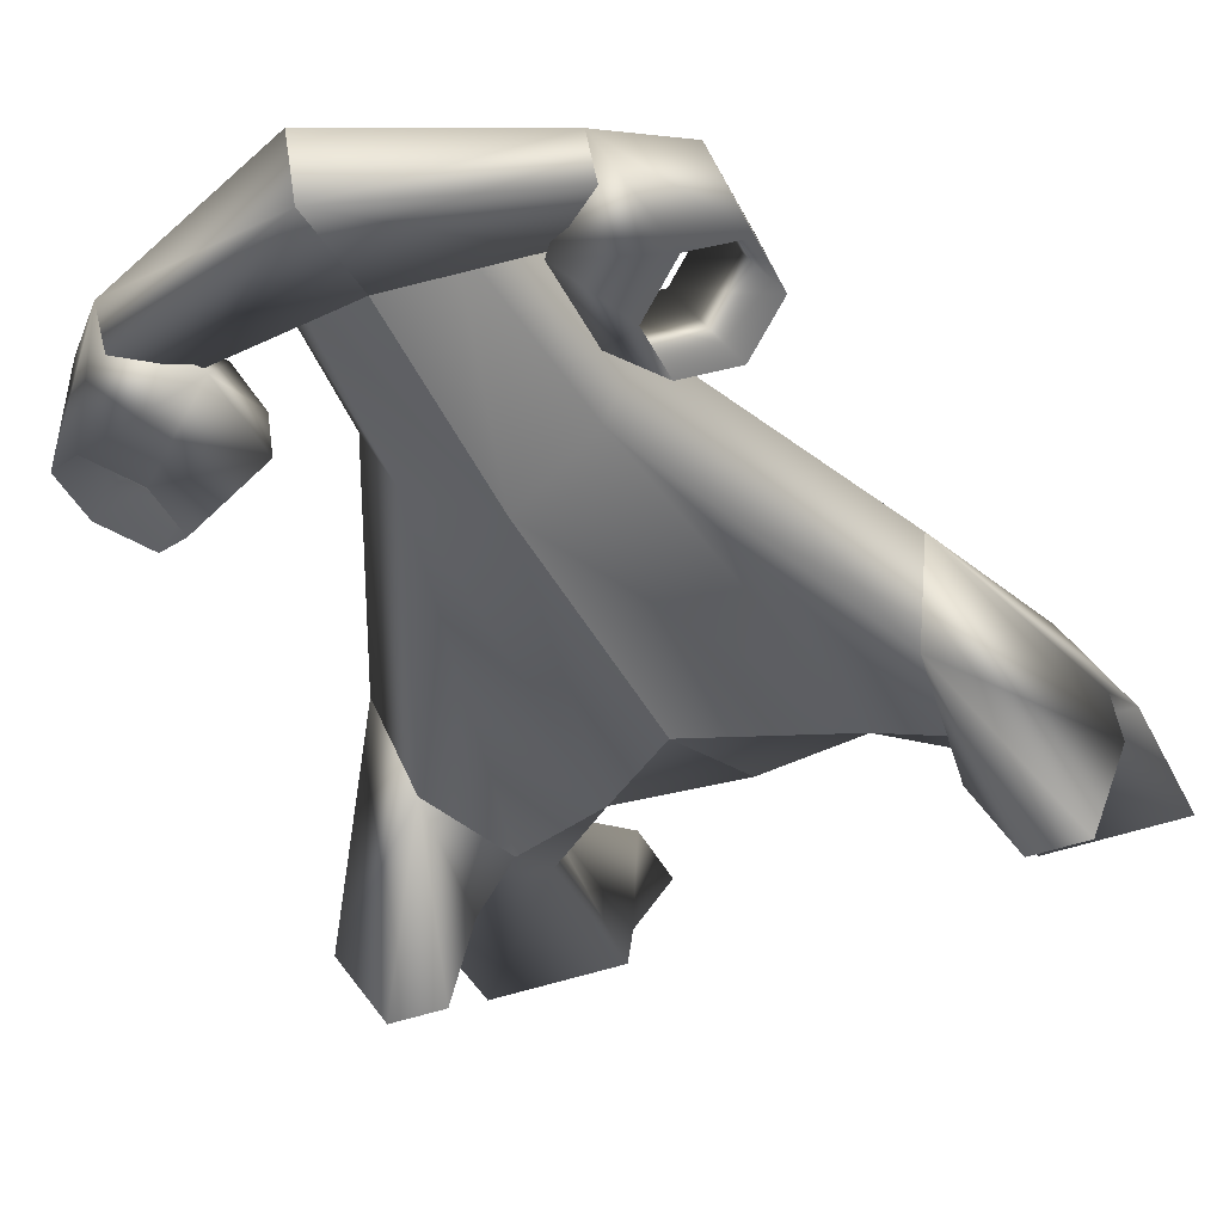
<metadata>
{"format":"obj","ext":"obj","renderer":"f3d","projection":"perspective","resolution":1024,"background":"white","views":[{"elev":-41.3,"azim":24.4,"up":"+Y"}]}
</metadata>
<code>
v 0.3645 1.003 2.241 0
v 0.000183 1.096 2.241 0
v 0.000183 0.6149 2.961 0
v 0.5165 0.7799 2.241 0
v 0.3645 1.003 2.241 0
v 0.000183 0.6149 2.961 0
v 0.3645 0.5566 2.241 0
v 0.5165 0.7799 2.241 0
v 0.000183 0.6149 2.961 0
v 0.7508 0.5053 2.042 0
v 0.7474 0.2934 2.193 0
v 1.085 0.5186 2.556 0
v 0.7508 0.5053 2.042 0
v 1.085 0.5186 2.556 0
v 0.9939 0.6428 2.204 0
v 1.08 -0.07593 2.042 0
v 0.7508 0.5053 2.042 0
v 0.9939 0.6428 2.204 0
v 1.08 -0.07593 2.042 0
v 0.9939 0.6428 2.204 0
v 1.323 0.06157 2.204 0
v 0.7474 0.2934 2.193 0
v 1.08 -0.07593 2.042 0
v 1.323 0.06157 2.204 0
v 0.7474 0.2934 2.193 0
v 1.323 0.06157 2.204 0
v 1.085 0.5186 2.556 0
v 0.7508 0.5053 1.72 0
v 0.7474 0.2934 1.658 0
v 0.7474 0.2934 2.193 0
v 0.7508 0.5053 1.72 0
v 0.7474 0.2934 2.193 0
v 0.7508 0.5053 2.042 0
v 1.08 -0.07593 1.72 0
v 0.7508 0.5053 1.72 0
v 0.7508 0.5053 2.042 0
v 1.08 -0.07593 1.72 0
v 0.7508 0.5053 2.042 0
v 1.08 -0.07593 2.042 0
v 0.7474 0.2934 1.658 0
v 1.08 -0.07593 1.72 0
v 1.08 -0.07593 2.042 0
v 0.7474 0.2934 1.658 0
v 1.08 -0.07593 2.042 0
v 0.7474 0.2934 2.193 0
v 0.9939 0.6428 1.559 0
v 1.084 0.4838 1.435 0
v 0.7474 0.2934 1.658 0
v 0.9939 0.6428 1.559 0
v 0.7474 0.2934 1.658 0
v 0.7508 0.5053 1.72 0
v 1.323 0.06157 1.559 0
v 0.9939 0.6428 1.559 0
v 0.7508 0.5053 1.72 0
v 1.323 0.06157 1.559 0
v 0.7508 0.5053 1.72 0
v 1.08 -0.07593 1.72 0
v 1.084 0.4838 1.435 0
v 1.323 0.06157 1.559 0
v 1.08 -0.07593 1.72 0
v 1.084 0.4838 1.435 0
v 1.08 -0.07593 1.72 0
v 0.7474 0.2934 1.658 0
v 1.237 0.7803 1.72 0
v 1.42 0.6741 1.658 0
v 1.084 0.4838 1.435 0
v 1.237 0.7803 1.72 0
v 1.084 0.4838 1.435 0
v 0.9939 0.6428 1.559 0
v 1.566 0.1991 1.72 0
v 1.237 0.7803 1.72 0
v 0.9939 0.6428 1.559 0
v 1.566 0.1991 1.72 0
v 0.9939 0.6428 1.559 0
v 1.323 0.06157 1.559 0
v 1.42 0.6741 1.658 0
v 1.566 0.1991 1.72 0
v 1.323 0.06157 1.559 0
v 1.42 0.6741 1.658 0
v 1.323 0.06157 1.559 0
v 1.084 0.4838 1.435 0
v 1.237 0.7803 2.042 0
v 1.42 0.6741 2.193 0
v 1.42 0.6741 1.658 0
v 1.237 0.7803 2.042 0
v 1.42 0.6741 1.658 0
v 1.237 0.7803 1.72 0
v 1.566 0.1991 2.042 0
v 1.237 0.7803 2.042 0
v 1.237 0.7803 1.72 0
v 1.566 0.1991 2.042 0
v 1.237 0.7803 1.72 0
v 1.566 0.1991 1.72 0
v 1.42 0.6741 2.193 0
v 1.566 0.1991 2.042 0
v 1.566 0.1991 1.72 0
v 1.42 0.6741 2.193 0
v 1.566 0.1991 1.72 0
v 1.42 0.6741 1.658 0
v 0.9939 0.6428 2.204 0
v 1.085 0.5186 2.556 0
v 1.42 0.6741 2.193 0
v 0.9939 0.6428 2.204 0
v 1.42 0.6741 2.193 0
v 1.237 0.7803 2.042 0
v 1.323 0.06157 2.204 0
v 0.9939 0.6428 2.204 0
v 1.237 0.7803 2.042 0
v 1.323 0.06157 2.204 0
v 1.237 0.7803 2.042 0
v 1.566 0.1991 2.042 0
v 1.085 0.5186 2.556 0
v 1.323 0.06157 2.204 0
v 1.566 0.1991 2.042 0
v 1.085 0.5186 2.556 0
v 1.566 0.1991 2.042 0
v 1.42 0.6741 2.193 0
v 0.7836 0.5481 2.199 0
v 0.3645 0.5566 2.241 0
v 0.000183 0.6149 2.961 0
v 0.7836 0.5481 2.199 0
v 0.000183 0.6149 2.961 0
v 1.085 0.5186 2.556 0
v 0.7836 0.5481 2.199 0
v 1.085 0.5186 2.556 0
v 1.085 0.3212 2.432 0
v 0.7836 0.5481 2.199 0
v 1.085 0.3212 2.432 0
v 0.7836 0.325 2.199 0
v 1.085 0.5186 2.556 0
v 0.000183 0.6149 2.961 0
v 0.000183 0.288 2.836 0
v 1.085 0.5186 2.556 0
v 0.000183 0.288 2.836 0
v 1.085 0.3212 2.432 0
v 0.3645 0.5566 2.241 0
v 0.7836 0.5481 2.199 0
v 0.7836 0.325 2.199 0
v 0.3645 0.5566 2.241 0
v 0.7836 0.325 2.199 0
v 0.000183 0.3741 2.241 0
v 0.7836 0.325 2.199 0
v 1.085 0.3212 2.432 0
v 0.000183 0.288 2.836 0
v 0.7836 0.325 2.199 0
v 0.000183 0.288 2.836 0
v 0.000183 0.3741 2.241 0
v 0.000183 0.6149 2.961 0
v 0.000183 1.096 2.241 0
v -0.3643 1.003 2.241 0
v 0.000183 0.6149 2.961 0
v -0.3643 1.003 2.241 0
v -0.5163 0.7799 2.241 0
v 0.000183 0.6149 2.961 0
v -0.5163 0.7799 2.241 0
v -0.3643 0.5566 2.241 0
v -1.085 0.5186 2.556 0
v -0.7472 0.2934 2.193 0
v -0.7506 0.5053 2.042 0
v -1.085 0.5186 2.556 0
v -0.7506 0.5053 2.042 0
v -0.9937 0.6428 2.204 0
v -0.9937 0.6428 2.204 0
v -0.7506 0.5053 2.042 0
v -1.079 -0.07593 2.042 0
v -0.9937 0.6428 2.204 0
v -1.079 -0.07593 2.042 0
v -1.323 0.06157 2.204 0
v -1.323 0.06157 2.204 0
v -1.079 -0.07593 2.042 0
v -0.7472 0.2934 2.193 0
v -1.323 0.06157 2.204 0
v -0.7472 0.2934 2.193 0
v -1.085 0.5186 2.556 0
v -0.7472 0.2934 2.193 0
v -0.7472 0.2934 1.658 0
v -0.7506 0.5053 1.72 0
v -0.7472 0.2934 2.193 0
v -0.7506 0.5053 1.72 0
v -0.7506 0.5053 2.042 0
v -0.7506 0.5053 2.042 0
v -0.7506 0.5053 1.72 0
v -1.079 -0.07593 1.72 0
v -0.7506 0.5053 2.042 0
v -1.079 -0.07593 1.72 0
v -1.079 -0.07593 2.042 0
v -1.079 -0.07593 2.042 0
v -1.079 -0.07593 1.72 0
v -0.7472 0.2934 1.658 0
v -1.079 -0.07593 2.042 0
v -0.7472 0.2934 1.658 0
v -0.7472 0.2934 2.193 0
v -0.7472 0.2934 1.658 0
v -1.084 0.4838 1.435 0
v -0.9937 0.6428 1.559 0
v -0.7472 0.2934 1.658 0
v -0.9937 0.6428 1.559 0
v -0.7506 0.5053 1.72 0
v -0.7506 0.5053 1.72 0
v -0.9937 0.6428 1.559 0
v -1.323 0.06157 1.559 0
v -0.7506 0.5053 1.72 0
v -1.323 0.06157 1.559 0
v -1.079 -0.07593 1.72 0
v -1.079 -0.07593 1.72 0
v -1.323 0.06157 1.559 0
v -1.084 0.4838 1.435 0
v -1.079 -0.07593 1.72 0
v -1.084 0.4838 1.435 0
v -0.7472 0.2934 1.658 0
v -1.084 0.4838 1.435 0
v -1.42 0.6741 1.658 0
v -1.237 0.7803 1.72 0
v -1.084 0.4838 1.435 0
v -1.237 0.7803 1.72 0
v -0.9937 0.6428 1.559 0
v -0.9937 0.6428 1.559 0
v -1.237 0.7803 1.72 0
v -1.566 0.1991 1.72 0
v -0.9937 0.6428 1.559 0
v -1.566 0.1991 1.72 0
v -1.323 0.06157 1.559 0
v -1.323 0.06157 1.559 0
v -1.566 0.1991 1.72 0
v -1.42 0.6741 1.658 0
v -1.323 0.06157 1.559 0
v -1.42 0.6741 1.658 0
v -1.084 0.4838 1.435 0
v -1.42 0.6741 1.658 0
v -1.42 0.6741 2.193 0
v -1.237 0.7803 2.042 0
v -1.42 0.6741 1.658 0
v -1.237 0.7803 2.042 0
v -1.237 0.7803 1.72 0
v -1.237 0.7803 1.72 0
v -1.237 0.7803 2.042 0
v -1.566 0.1991 2.042 0
v -1.237 0.7803 1.72 0
v -1.566 0.1991 2.042 0
v -1.566 0.1991 1.72 0
v -1.566 0.1991 1.72 0
v -1.566 0.1991 2.042 0
v -1.42 0.6741 2.193 0
v -1.566 0.1991 1.72 0
v -1.42 0.6741 2.193 0
v -1.42 0.6741 1.658 0
v -1.42 0.6741 2.193 0
v -1.085 0.5186 2.556 0
v -0.9937 0.6428 2.204 0
v -1.42 0.6741 2.193 0
v -0.9937 0.6428 2.204 0
v -1.237 0.7803 2.042 0
v -1.237 0.7803 2.042 0
v -0.9937 0.6428 2.204 0
v -1.323 0.06157 2.204 0
v -1.237 0.7803 2.042 0
v -1.323 0.06157 2.204 0
v -1.566 0.1991 2.042 0
v -1.566 0.1991 2.042 0
v -1.323 0.06157 2.204 0
v -1.085 0.5186 2.556 0
v -1.566 0.1991 2.042 0
v -1.085 0.5186 2.556 0
v -1.42 0.6741 2.193 0
v 0.000183 0.6149 2.961 0
v -0.3643 0.5566 2.241 0
v -0.7834 0.5481 2.199 0
v 0.000183 0.6149 2.961 0
v -0.7834 0.5481 2.199 0
v -1.085 0.5186 2.556 0
v -1.085 0.3212 2.432 0
v -1.085 0.5186 2.556 0
v -0.7834 0.5481 2.199 0
v -1.085 0.3212 2.432 0
v -0.7834 0.5481 2.199 0
v -0.7834 0.325 2.199 0
v 0.000183 0.288 2.836 0
v 0.000183 0.6149 2.961 0
v -1.085 0.5186 2.556 0
v 0.000183 0.288 2.836 0
v -1.085 0.5186 2.556 0
v -1.085 0.3212 2.432 0
v -0.7834 0.325 2.199 0
v -0.7834 0.5481 2.199 0
v -0.3643 0.5566 2.241 0
v -0.7834 0.325 2.199 0
v -0.3643 0.5566 2.241 0
v 0.000183 0.3741 2.241 0
v 0.000183 0.288 2.836 0
v -1.085 0.3212 2.432 0
v -0.7834 0.325 2.199 0
v 0.000183 0.288 2.836 0
v -0.7834 0.325 2.199 0
v 0.000183 0.3741 2.241 0
v 0.4787 1.309 1.095 0
v 0.000183 1.472 1.095 0
v 0.000183 1.096 2.241 0
v 0.4787 1.309 1.095 0
v 0.000183 1.096 2.241 0
v 0.3645 1.003 2.241 0
v 0.3645 1.003 2.241 0
v 0.5165 0.7799 2.241 0
v 0.678 0.9169 1.095 0
v 0.3645 1.003 2.241 0
v 0.678 0.9169 1.095 0
v 0.4787 1.309 1.095 0
v 0.5165 0.7799 2.241 0
v 0.3645 0.5566 2.241 0
v 0.4787 0.5246 1.051 0
v 0.5165 0.7799 2.241 0
v 0.4787 0.5246 1.051 0
v 0.678 0.9169 1.095 0
v 0.3645 0.5566 2.241 0
v 0.000183 0.3741 2.241 0
v 0.000183 0.2621 0.9619 0
v 0.3645 0.5566 2.241 0
v 0.000183 0.2621 0.9619 0
v 0.4787 0.5246 1.051 0
v 0.000183 1.472 1.095 0
v 0.4787 1.309 1.095 0
v 0.3111 1.396 -0.2712 0
v 0.000183 1.472 1.095 0
v 0.3111 1.396 -0.2712 0
v 0.000183 1.51 0.001785 0
v 0.4787 1.309 1.095 0
v 0.678 0.9169 1.095 0
v 0.5278 0.8745 -0.3999 0
v 0.4787 1.309 1.095 0
v 0.5278 0.8745 -0.3999 0
v 0.3111 1.396 -0.2712 0
v 1.059 0.8171 -0.7877 0
v 0.5278 0.8745 -0.3999 0
v 0.678 0.9169 1.095 0
v 1.059 0.8171 -0.7877 0
v 0.678 0.9169 1.095 0
v 1.394 0.7884 -0.395 0
v 0.000183 0.2621 0.9619 0
v 0.000183 0.3086 -0.7215 0
v 0.6876 0.7265 -1.549 0
v 0.000183 0.2621 0.9619 0
v 0.6876 0.7265 -1.549 0
v 0.4787 0.5246 1.051 0
v 1.248 0.3234 -0.6458 0
v 1.394 0.7884 -0.395 0
v 0.678 0.9169 1.095 0
v 1.248 0.3234 -0.6458 0
v 0.678 0.9169 1.095 0
v 0.4787 0.5246 1.051 0
v 1.124 0.4722 -1.432 0
v 1.248 0.3234 -0.6458 0
v 0.4787 0.5246 1.051 0
v 1.124 0.4722 -1.432 0
v 0.4787 0.5246 1.051 0
v 0.6876 0.7265 -1.549 0
v 0.000183 1.096 2.241 0
v 0.000183 1.472 1.095 0
v -0.4785 1.309 1.095 0
v 0.000183 1.096 2.241 0
v -0.4785 1.309 1.095 0
v -0.3643 1.003 2.241 0
v -0.6778 0.9169 1.095 0
v -0.5163 0.7799 2.241 0
v -0.3643 1.003 2.241 0
v -0.6778 0.9169 1.095 0
v -0.3643 1.003 2.241 0
v -0.4785 1.309 1.095 0
v -0.4785 0.5246 1.051 0
v -0.3643 0.5566 2.241 0
v -0.5163 0.7799 2.241 0
v -0.4785 0.5246 1.051 0
v -0.5163 0.7799 2.241 0
v -0.6778 0.9169 1.095 0
v 0.000183 0.2621 0.9619 0
v 0.000183 0.3741 2.241 0
v -0.3643 0.5566 2.241 0
v 0.000183 0.2621 0.9619 0
v -0.3643 0.5566 2.241 0
v -0.4785 0.5246 1.051 0
v -0.3109 1.396 -0.2712 0
v -0.4785 1.309 1.095 0
v 0.000183 1.472 1.095 0
v -0.3109 1.396 -0.2712 0
v 0.000183 1.472 1.095 0
v 0.000183 1.51 0.001785 0
v -0.5276 0.8745 -0.3999 0
v -0.6778 0.9169 1.095 0
v -0.4785 1.309 1.095 0
v -0.5276 0.8745 -0.3999 0
v -0.4785 1.309 1.095 0
v -0.3109 1.396 -0.2712 0
v -0.6778 0.9169 1.095 0
v -0.5276 0.8745 -0.3999 0
v -1.058 0.8171 -0.7877 0
v -0.6778 0.9169 1.095 0
v -1.058 0.8171 -0.7877 0
v -1.394 0.7884 -0.3949 0
v -0.6874 0.7265 -1.549 0
v 0.000183 0.3086 -0.7215 0
v 0.000183 0.2621 0.9619 0
v -0.6874 0.7265 -1.549 0
v 0.000183 0.2621 0.9619 0
v -0.4785 0.5246 1.051 0
v -0.6778 0.9169 1.095 0
v -1.394 0.7884 -0.3949 0
v -1.248 0.3234 -0.6458 0
v -0.6778 0.9169 1.095 0
v -1.248 0.3234 -0.6458 0
v -0.4785 0.5246 1.051 0
v -0.4785 0.5246 1.051 0
v -1.248 0.3234 -0.6458 0
v -1.124 0.4722 -1.432 0
v -0.4785 0.5246 1.051 0
v -1.124 0.4722 -1.432 0
v -0.6874 0.7265 -1.549 0
v 0.3111 1.396 -0.2712 0
v 0.5278 0.8745 -0.3999 0
v 1.059 0.8171 -0.7877 0
v 0.6876 0.7265 -1.549 0
v 0.000183 0.3086 -0.7215 0
v 0.000183 0.8471 -1.774 0
v 1.426 -0.3668 -1.367 0
v 1.748 -0.3668 -1.367 0
v 1.248 0.3234 -0.6458 0
v 1.219 -0.002609 -1.22 0
v 1.426 -0.3668 -1.367 0
v 1.248 0.3234 -0.6458 0
v 1.974 -0.002609 -1.22 0
v 1.883 0.4767 -1.434 0
v 1.394 0.7884 -0.395 0
v 0.6085 1.208 -1.523 0
v 0.3111 1.396 -0.2712 0
v 1.059 0.8171 -0.7877 0
v 1.622 1.129 -1.623 0
v 1.015 1.452 -2.659 0
v 1.221 1.129 -1.938 0
v 1.059 0.8171 -0.7877 0
v 1.221 1.129 -1.938 0
v 0.6085 1.208 -1.523 0
v 1.124 0.4722 -1.432 0
v 0.6876 0.7265 -1.549 0
v 1.116 0.6798 -1.844 0
v 1.622 1.129 -3.054 0
v 1.221 1.129 -3.054 0
v 1.015 1.452 -3.125 0
v 1.124 0.4722 -1.432 0
v 1.219 -0.002609 -1.22 0
v 1.248 0.3234 -0.6458 0
v 0.000183 1.51 0.001785 0
v 0.3111 1.396 -0.2712 0
v 0.6085 1.208 -1.523 0
v 0.000183 1.51 0.001785 0
v 0.6085 1.208 -1.523 0
v 0.000183 1.389 -1.712 0
v 1.974 -0.002609 -1.22 0
v 1.394 0.7884 -0.395 0
v 1.248 0.3234 -0.6458 0
v 1.974 -0.002609 -1.22 0
v 1.248 0.3234 -0.6458 0
v 1.748 -0.3668 -1.367 0
v 1.219 -0.002609 -1.22 0
v 1.124 0.4722 -1.432 0
v 1.883 0.4767 -1.434 0
v 1.219 -0.002609 -1.22 0
v 1.883 0.4767 -1.434 0
v 1.974 -0.002609 -1.22 0
v 1.974 -0.002609 -1.22 0
v 1.748 -0.3668 -1.367 0
v 1.426 -0.3668 -1.367 0
v 1.974 -0.002609 -1.22 0
v 1.426 -0.3668 -1.367 0
v 1.219 -0.002609 -1.22 0
v 1.622 1.129 -1.623 0
v 1.922 0.6798 -1.838 0
v 1.922 0.6798 -2.746 0
v 1.622 1.129 -1.623 0
v 1.922 0.6798 -2.746 0
v 1.622 1.129 -3.054 0
v 1.922 0.6798 -1.838 0
v 1.883 0.4767 -1.434 0
v 1.124 0.4722 -1.432 0
v 1.922 0.6798 -1.838 0
v 1.124 0.4722 -1.432 0
v 1.116 0.6798 -1.844 0
v 1.116 0.6798 -1.844 0
v 1.116 0.6798 -2.746 0
v 1.922 0.6798 -2.746 0
v 1.116 0.6798 -1.844 0
v 1.922 0.6798 -2.746 0
v 1.922 0.6798 -1.838 0
v 1.394 0.7884 -0.395 0
v 1.883 0.4767 -1.434 0
v 1.922 0.6798 -1.838 0
v 1.394 0.7884 -0.395 0
v 1.922 0.6798 -1.838 0
v 1.622 1.129 -1.623 0
v 1.622 1.129 -3.054 0
v 1.922 0.6798 -2.746 0
v 1.116 0.6798 -2.746 0
v 1.622 1.129 -3.054 0
v 1.116 0.6798 -2.746 0
v 1.221 1.129 -3.054 0
v 0.6085 1.208 -1.523 0
v 0.6876 0.7265 -1.549 0
v 0.000183 0.8471 -1.774 0
v 0.6085 1.208 -1.523 0
v 0.000183 0.8471 -1.774 0
v 0.000183 1.389 -1.712 0
v 1.221 1.129 -1.938 0
v 1.221 1.129 -3.054 0
v 1.116 0.6798 -2.746 0
v 1.221 1.129 -1.938 0
v 1.116 0.6798 -2.746 0
v 1.116 0.6798 -1.844 0
v 1.221 1.129 -3.054 0
v 1.221 1.129 -1.938 0
v 1.015 1.452 -2.659 0
v 1.221 1.129 -3.054 0
v 1.015 1.452 -2.659 0
v 1.015 1.452 -3.125 0
v 1.221 1.129 -1.938 0
v 1.059 0.8171 -0.7877 0
v 1.394 0.7884 -0.395 0
v 1.221 1.129 -1.938 0
v 1.394 0.7884 -0.395 0
v 1.622 1.129 -1.623 0
v 0.6085 1.208 -1.523 0
v 1.221 1.129 -1.938 0
v 1.116 0.6798 -1.844 0
v 0.6085 1.208 -1.523 0
v 1.116 0.6798 -1.844 0
v 0.6876 0.7265 -1.549 0
v 1.015 1.452 -2.659 0
v 1.622 1.129 -1.623 0
v 1.622 1.129 -3.054 0
v 1.015 1.452 -2.659 0
v 1.622 1.129 -3.054 0
v 1.015 1.452 -3.125 0
v -1.058 0.8171 -0.7877 0
v -0.5276 0.8745 -0.3999 0
v -0.3109 1.396 -0.2712 0
v 0.000183 0.8471 -1.774 0
v 0.000183 0.3086 -0.7215 0
v -0.6874 0.7265 -1.549 0
v -1.248 0.3234 -0.6458 0
v -1.748 -0.3668 -1.367 0
v -1.426 -0.3668 -1.367 0
v -1.248 0.3234 -0.6458 0
v -1.426 -0.3668 -1.367 0
v -1.219 -0.002609 -1.22 0
v -1.394 0.7884 -0.3949 0
v -1.883 0.4767 -1.434 0
v -1.974 -0.002609 -1.22 0
v -1.058 0.8171 -0.7877 0
v -0.3109 1.396 -0.2712 0
v -0.6084 1.208 -1.523 0
v -1.22 1.129 -1.938 0
v -1.015 1.452 -2.659 0
v -1.622 1.129 -1.623 0
v -0.6084 1.208 -1.523 0
v -1.22 1.129 -1.938 0
v -1.058 0.8171 -0.7877 0
v -1.116 0.6798 -1.844 0
v -0.6874 0.7265 -1.549 0
v -1.124 0.4722 -1.432 0
v -1.015 1.452 -3.125 0
v -1.22 1.129 -3.054 0
v -1.622 1.129 -3.054 0
v -1.248 0.3234 -0.6458 0
v -1.219 -0.002609 -1.22 0
v -1.124 0.4722 -1.432 0
v -0.6084 1.208 -1.523 0
v -0.3109 1.396 -0.2712 0
v 0.000183 1.51 0.001785 0
v -0.6084 1.208 -1.523 0
v 0.000183 1.51 0.001785 0
v 0.000183 1.389 -1.712 0
v -1.248 0.3234 -0.6458 0
v -1.394 0.7884 -0.3949 0
v -1.974 -0.002609 -1.22 0
v -1.248 0.3234 -0.6458 0
v -1.974 -0.002609 -1.22 0
v -1.748 -0.3668 -1.367 0
v -1.883 0.4767 -1.434 0
v -1.124 0.4722 -1.432 0
v -1.219 -0.002609 -1.22 0
v -1.883 0.4767 -1.434 0
v -1.219 -0.002609 -1.22 0
v -1.974 -0.002609 -1.22 0
v -1.426 -0.3668 -1.367 0
v -1.748 -0.3668 -1.367 0
v -1.974 -0.002609 -1.22 0
v -1.426 -0.3668 -1.367 0
v -1.974 -0.002609 -1.22 0
v -1.219 -0.002609 -1.22 0
v -1.921 0.6798 -2.746 0
v -1.921 0.6798 -1.838 0
v -1.622 1.129 -1.623 0
v -1.921 0.6798 -2.746 0
v -1.622 1.129 -1.623 0
v -1.622 1.129 -3.054 0
v -1.124 0.4722 -1.432 0
v -1.883 0.4767 -1.434 0
v -1.921 0.6798 -1.838 0
v -1.124 0.4722 -1.432 0
v -1.921 0.6798 -1.838 0
v -1.116 0.6798 -1.844 0
v -1.921 0.6798 -2.746 0
v -1.116 0.6798 -2.746 0
v -1.116 0.6798 -1.844 0
v -1.921 0.6798 -2.746 0
v -1.116 0.6798 -1.844 0
v -1.921 0.6798 -1.838 0
v -1.921 0.6798 -1.838 0
v -1.883 0.4767 -1.434 0
v -1.394 0.7884 -0.3949 0
v -1.921 0.6798 -1.838 0
v -1.394 0.7884 -0.3949 0
v -1.622 1.129 -1.623 0
v -1.116 0.6798 -2.746 0
v -1.921 0.6798 -2.746 0
v -1.622 1.129 -3.054 0
v -1.116 0.6798 -2.746 0
v -1.622 1.129 -3.054 0
v -1.22 1.129 -3.054 0
v 0.000183 0.8471 -1.774 0
v -0.6874 0.7265 -1.549 0
v -0.6084 1.208 -1.523 0
v 0.000183 0.8471 -1.774 0
v -0.6084 1.208 -1.523 0
v 0.000183 1.389 -1.712 0
v -1.116 0.6798 -2.746 0
v -1.22 1.129 -3.054 0
v -1.22 1.129 -1.938 0
v -1.116 0.6798 -2.746 0
v -1.22 1.129 -1.938 0
v -1.116 0.6798 -1.844 0
v -1.015 1.452 -2.659 0
v -1.22 1.129 -1.938 0
v -1.22 1.129 -3.054 0
v -1.015 1.452 -2.659 0
v -1.22 1.129 -3.054 0
v -1.015 1.452 -3.125 0
v -1.394 0.7884 -0.3949 0
v -1.058 0.8171 -0.7877 0
v -1.22 1.129 -1.938 0
v -1.394 0.7884 -0.3949 0
v -1.22 1.129 -1.938 0
v -1.622 1.129 -1.623 0
v -1.116 0.6798 -1.844 0
v -1.22 1.129 -1.938 0
v -0.6084 1.208 -1.523 0
v -1.116 0.6798 -1.844 0
v -0.6084 1.208 -1.523 0
v -0.6874 0.7265 -1.549 0
v -1.622 1.129 -3.054 0
v -1.622 1.129 -1.623 0
v -1.015 1.452 -2.659 0
v -1.622 1.129 -3.054 0
v -1.015 1.452 -2.659 0
v -1.015 1.452 -3.125 0
o default
f 1 2 3
f 4 5 6
f 7 8 9
f 10 11 12
f 13 14 15
f 16 17 18
f 19 20 21
f 22 23 24
f 25 26 27
f 28 29 30
f 31 32 33
f 34 35 36
f 37 38 39
f 40 41 42
f 43 44 45
f 46 47 48
f 49 50 51
f 52 53 54
f 55 56 57
f 58 59 60
f 61 62 63
f 64 65 66
f 67 68 69
f 70 71 72
f 73 74 75
f 76 77 78
f 79 80 81
f 82 83 84
f 85 86 87
f 88 89 90
f 91 92 93
f 94 95 96
f 97 98 99
f 100 101 102
f 103 104 105
f 106 107 108
f 109 110 111
f 112 113 114
f 115 116 117
f 118 119 120
f 121 122 123
f 124 125 126
f 127 128 129
f 130 131 132
f 133 134 135
f 136 137 138
f 139 140 141
f 142 143 144
f 145 146 147
f 148 149 150
f 151 152 153
f 154 155 156
f 157 158 159
f 160 161 162
f 163 164 165
f 166 167 168
f 169 170 171
f 172 173 174
f 175 176 177
f 178 179 180
f 181 182 183
f 184 185 186
f 187 188 189
f 190 191 192
f 193 194 195
f 196 197 198
f 199 200 201
f 202 203 204
f 205 206 207
f 208 209 210
f 211 212 213
f 214 215 216
f 217 218 219
f 220 221 222
f 223 224 225
f 226 227 228
f 229 230 231
f 232 233 234
f 235 236 237
f 238 239 240
f 241 242 243
f 244 245 246
f 247 248 249
f 250 251 252
f 253 254 255
f 256 257 258
f 259 260 261
f 262 263 264
f 265 266 267
f 268 269 270
f 271 272 273
f 274 275 276
f 277 278 279
f 280 281 282
f 283 284 285
f 286 287 288
f 289 290 291
f 292 293 294
f 295 296 297
f 298 299 300
f 301 302 303
f 304 305 306
f 307 308 309
f 310 311 312
f 313 314 315
f 316 317 318
f 319 320 321
f 322 323 324
f 325 326 327
f 328 329 330
f 331 332 333
f 334 335 336
f 337 338 339
f 340 341 342
f 343 344 345
f 346 347 348
f 349 350 351
f 352 353 354
f 355 356 357
f 358 359 360
f 361 362 363
f 364 365 366
f 367 368 369
f 370 371 372
f 373 374 375
f 376 377 378
f 379 380 381
f 382 383 384
f 385 386 387
f 388 389 390
f 391 392 393
f 394 395 396
f 397 398 399
f 400 401 402
f 403 404 405
f 406 407 408
f 409 410 411
f 412 413 414
f 415 416 417
f 418 419 420
f 421 422 423
f 424 425 426
f 427 428 429
f 430 431 432
f 433 434 435
f 436 437 438
f 439 440 441
f 442 443 444
f 445 446 447
f 448 449 450
f 451 452 453
f 454 455 456
f 457 458 459
f 460 461 462
f 463 464 465
f 466 467 468
f 469 470 471
f 472 473 474
f 475 476 477
f 478 479 480
f 481 482 483
f 484 485 486
f 487 488 489
f 490 491 492
f 493 494 495
f 496 497 498
f 499 500 501
f 502 503 504
f 505 506 507
f 508 509 510
f 511 512 513
f 514 515 516
f 517 518 519
f 520 521 522
f 523 524 525
f 526 527 528
f 529 530 531
f 532 533 534
f 535 536 537
f 538 539 540
f 541 542 543
f 544 545 546
f 547 548 549
f 550 551 552
f 553 554 555
f 556 557 558
f 559 560 561
f 562 563 564
f 565 566 567
f 568 569 570
f 571 572 573
f 574 575 576
f 577 578 579
f 580 581 582
f 583 584 585
f 586 587 588
f 589 590 591
f 592 593 594
f 595 596 597
f 598 599 600
f 601 602 603
f 604 605 606
f 607 608 609
f 610 611 612
f 613 614 615
f 616 617 618
f 619 620 621
f 622 623 624
f 625 626 627
f 628 629 630
f 631 632 633
f 634 635 636
f 637 638 639
f 640 641 642
f 643 644 645
f 646 647 648
f 649 650 651
f 652 653 654
f 655 656 657
f 658 659 660

</code>
